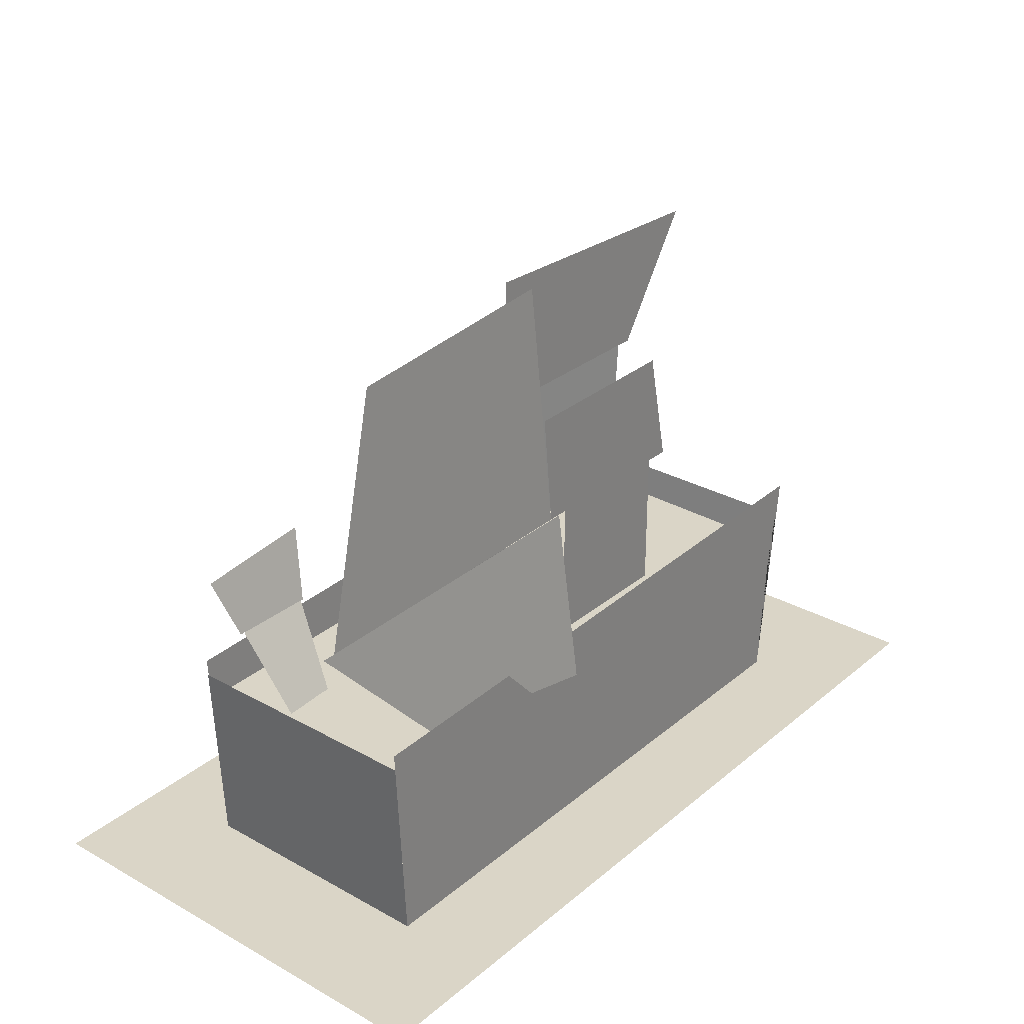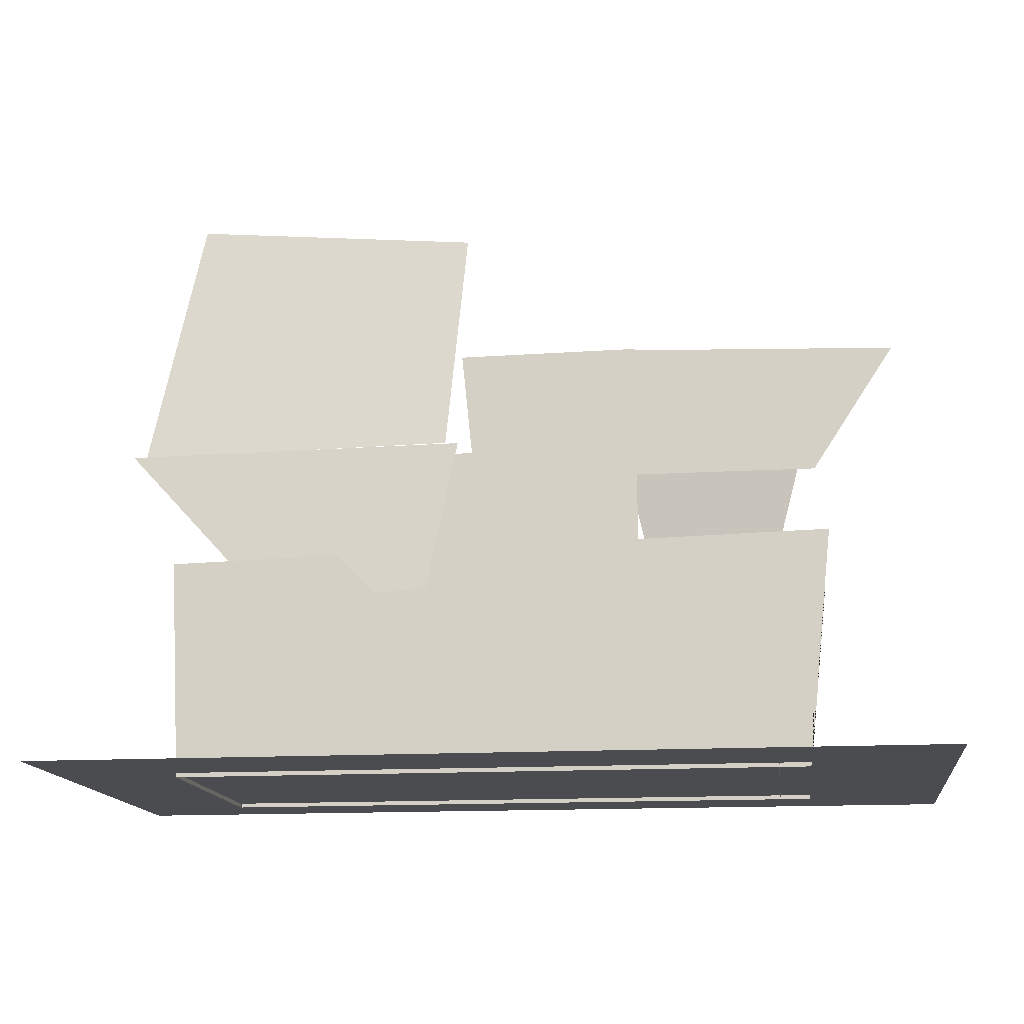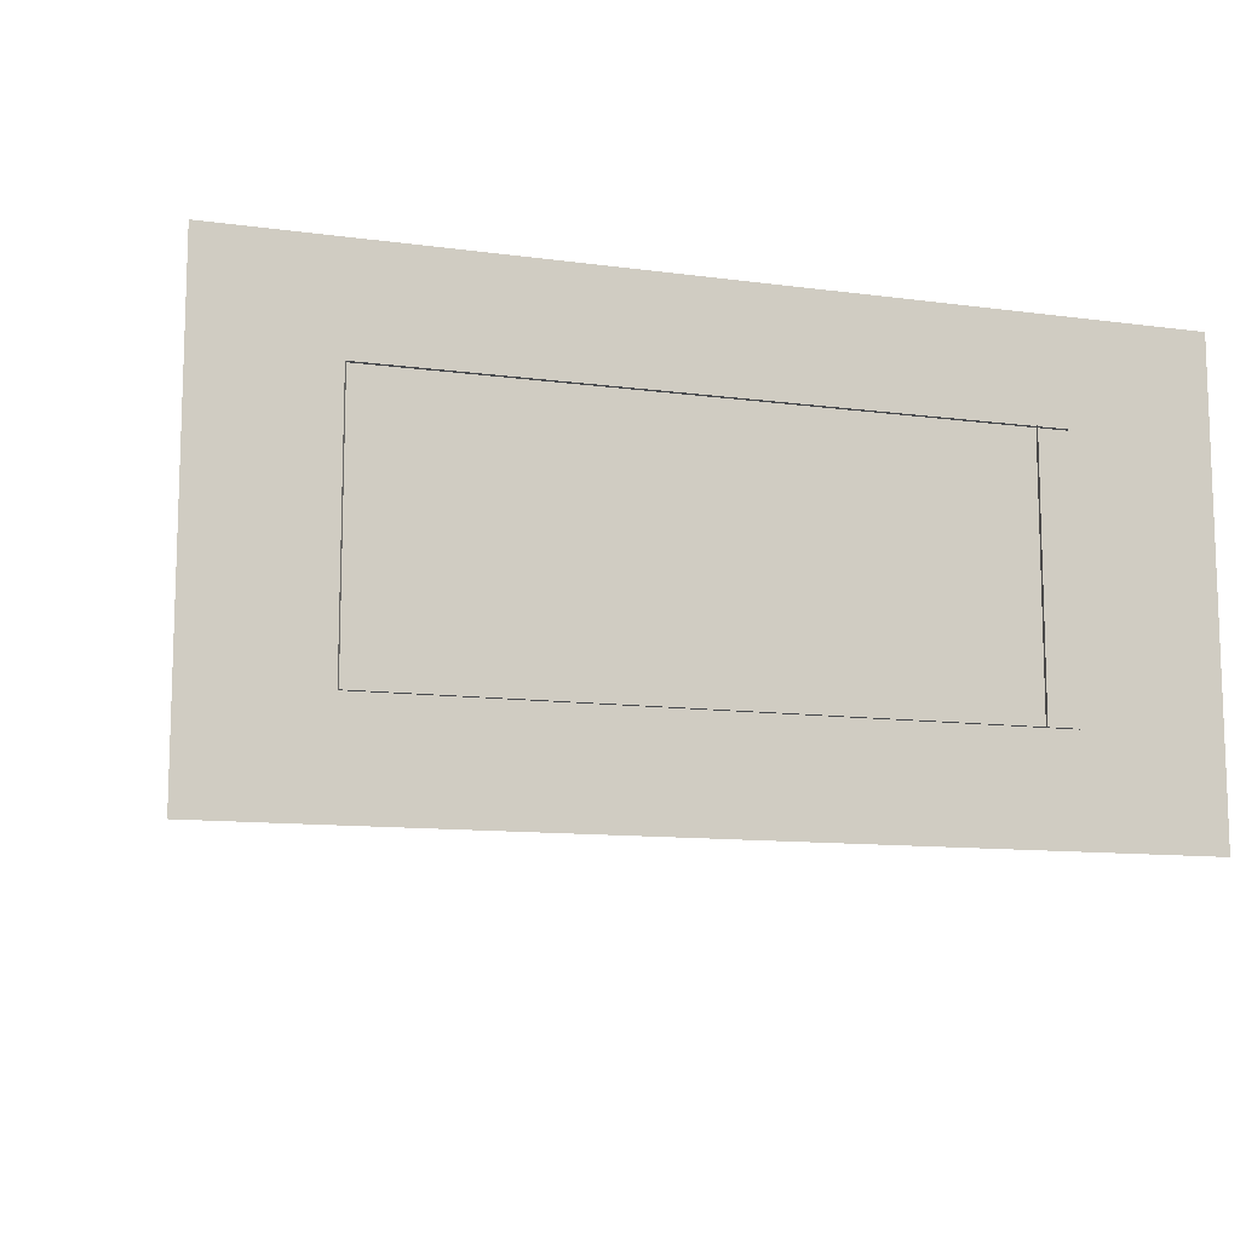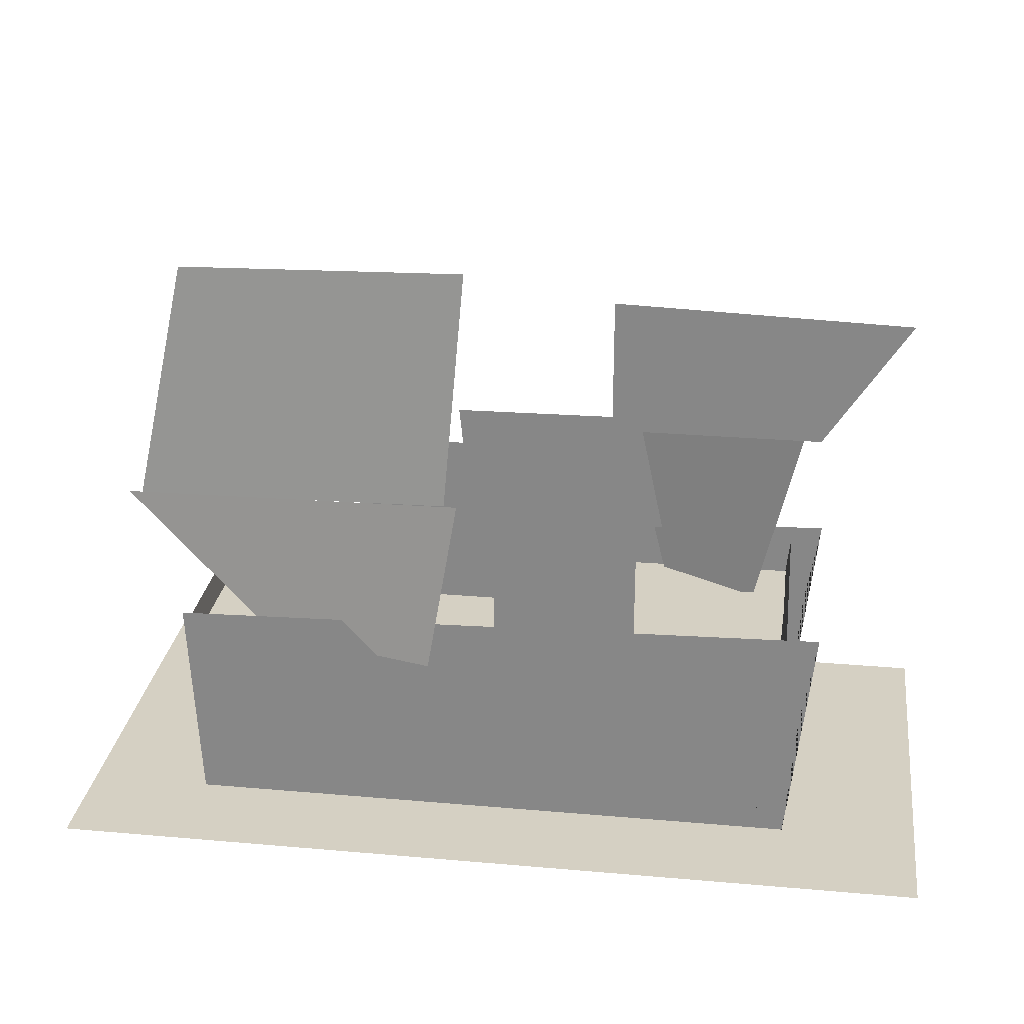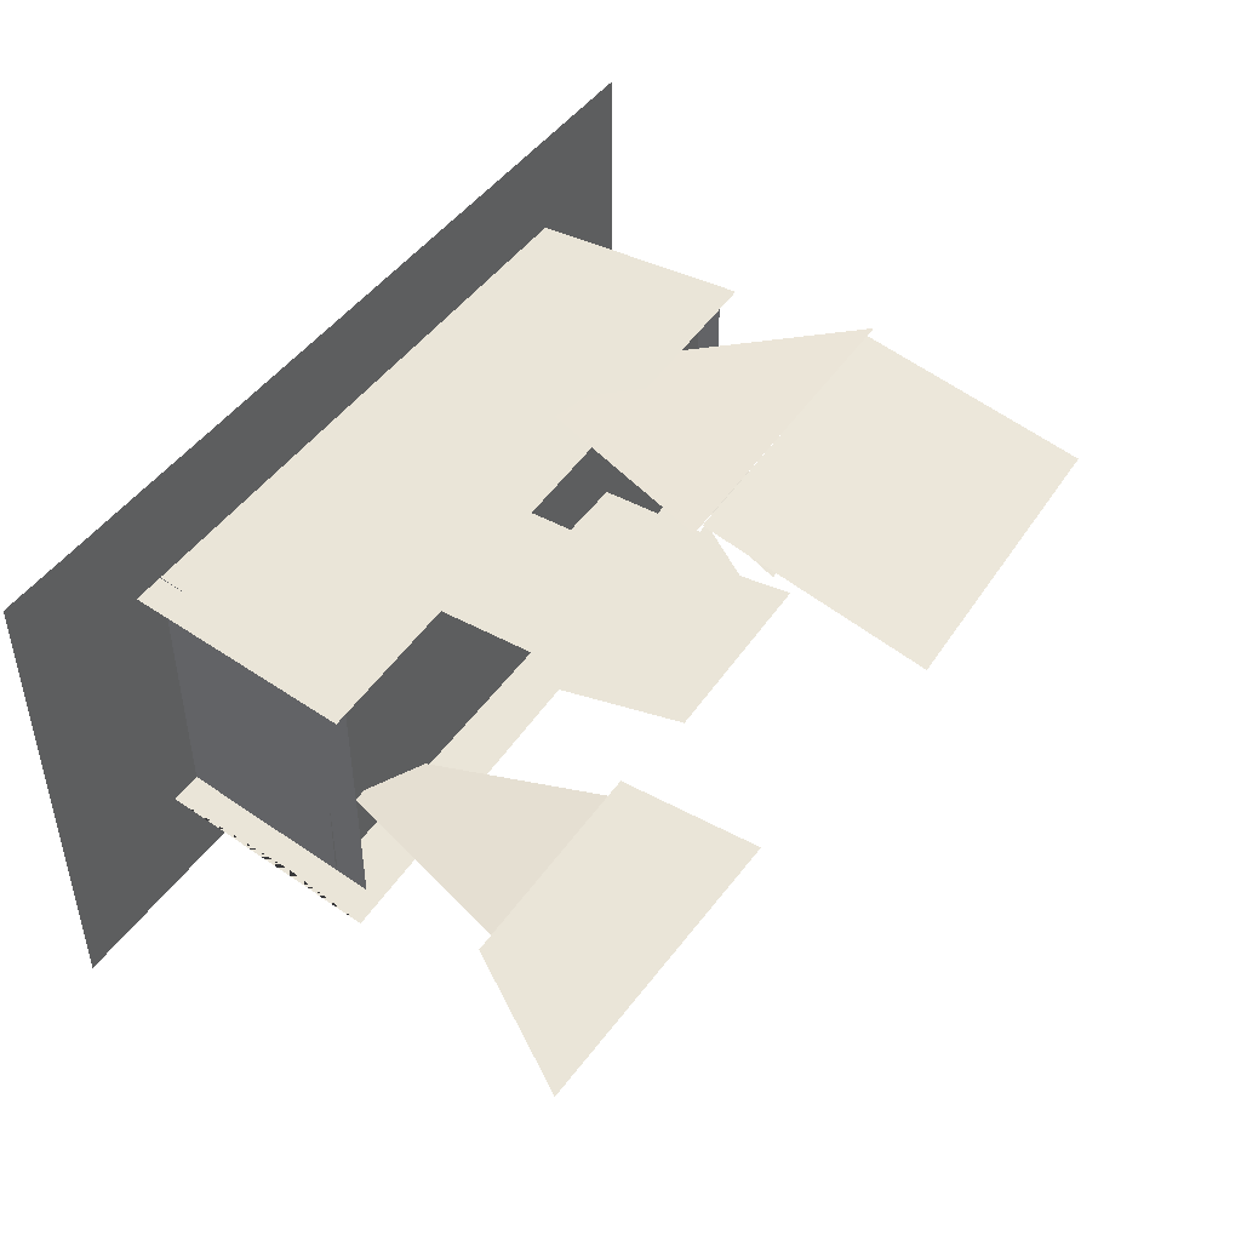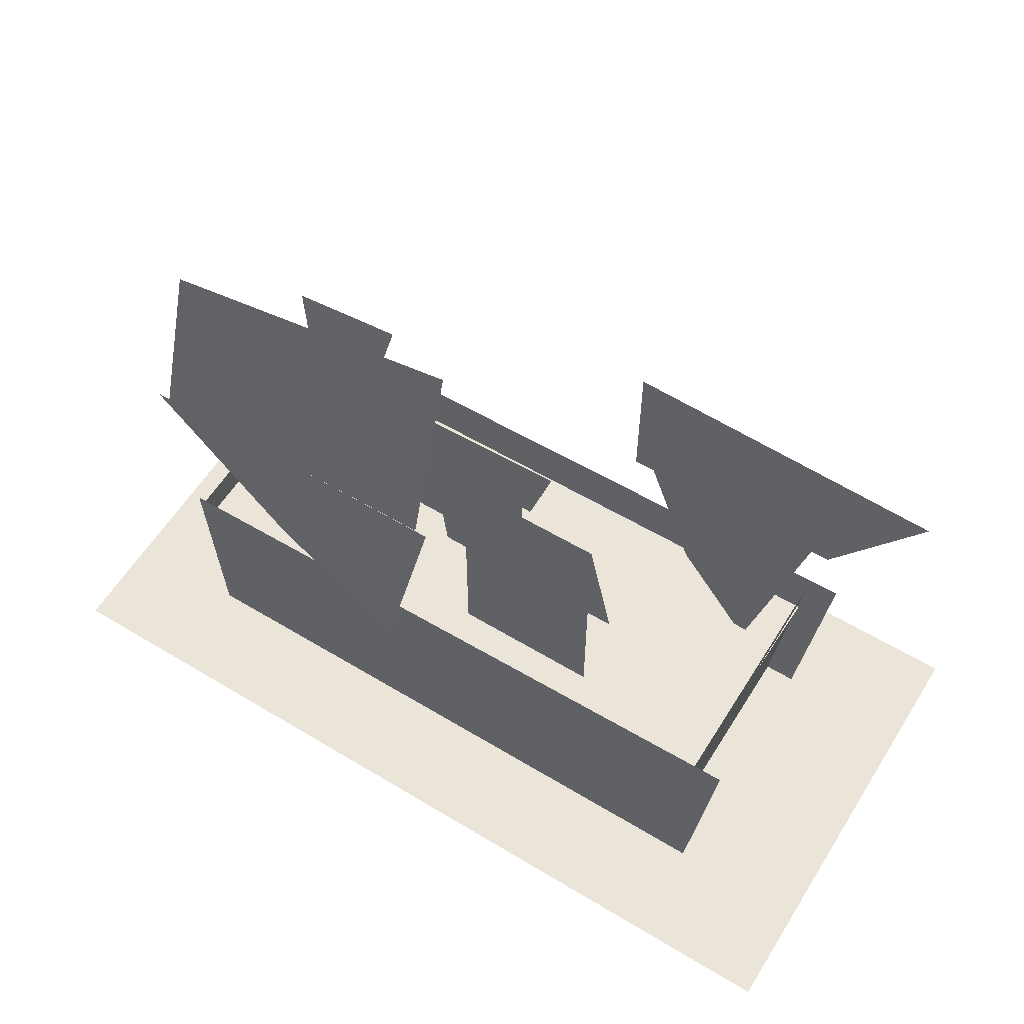
<metadata>
{"format":"obj","ext":"obj","renderer":"f3d","projection":"perspective","resolution":1024,"background":"white","views":[{"elev":29.0,"azim":129.5,"up":"+Z"},{"elev":-14.7,"azim":-172.7,"up":"+Z"},{"elev":-11.2,"azim":161.7,"up":"+Y"},{"elev":26.1,"azim":-172.1,"up":"+Z"},{"elev":45.0,"azim":-57.7,"up":"+Y"},{"elev":58.7,"azim":-148.1,"up":"+Z"}]}
</metadata>
<code>
v -1.632 -0.7567 0
v -1.772 -0.7927 1.288
v -1.773 0.7351 1.285
v -1.632 0.7712 0
v 1.902 -0.7639 0
v 1.901 0.7639 0
v 1.964 0.7637 1.194
v 1.965 -0.7642 1.197
v -1.762 -0.7224 1.081
v 1.915 -0.6925 1.081
v 1.92 0.7344 1.081
v -1.73 0.7358 1.081
v -1.814 0.7639 0
v -1.878 0.7639 0.8536
v -1.966 0.7639 1.389
v 1.969 0.7639 1.294
v -1.818 -0.7639 0
v -1.882 -0.7639 0.8587
v -1.97 -0.7639 1.395
v 1.965 -0.7639 1.299
v 1.897 -0.7639 0
v 2.12 -0.8671 0
v 2.12 -0.8671 1.299
v -2.069 -0.8671 1.299
v -2.069 -0.8671 0
v 2.12 0.8551 0
v 2.12 0.8551 1.299
v -2.069 0.8551 0
v -2.069 0.8551 1.299
v 0.1827 0.4622 1.943
v 0.2546 0.4622 2.642
v -0.8285 0.4622 2.652
v -0.9822 0.4622 1.943
v -0.8285 0.4622 0.997
v 0.04712 0.4622 0.997
v 0.04712 0.4622 1.943
v -0.8285 0.4622 1.943
v -0.5805 -0.5316 2.123
v -0.5805 -0.5316 2.994
v -2.452 -0.5316 2.931
v -1.921 -0.5316 2.123
v -0.707 -0.5316 2.123
v -1.812 -0.5316 2.123
v -1.524 -0.3779 0.9952
v -0.9475 -0.6853 1.039
v 2.224 0.5836 2.023
v 1.891 0.5836 3.509
v 0.2399 0.3477 3.458
v 0.3383 0.5836 2.053
v 0.4059 0.85 1.082
v 1.435 0.5836 1.082
v 2.305 0.5836 2.027
v 0.2607 0.5836 2.049
v 1.914 -0.4995 1.569
v 2.027 -0.604 1.93
v 1.307 -0.6203 1.991
v 1.39 -0.5033 1.564
v 1.502 -0.1861 1.014
v 1.816 -0.1861 1.046
v 1.887 -0.4999 1.567
v 1.408 -0.5029 1.565
v -0.02052 -0.08587 1.036
v 0.9178 -0.08587 1.036
v 0.9178 -0.08587 1.708
v -0.02052 -0.08587 1.708
v 0.9918 -0.08587 1.708
v 0.6671 -0.08587 2.166
v -0.2317 -0.08587 2.2
v -0.08337 -0.08587 1.708
v -2.639 -1.369 0.025
v 2.639 -1.369 0.025
v 2.639 1.369 0.025
v -2.639 1.369 0.025
g box g1
f 1 2 3 4
f 5 6 7 8
f 9 10 11 12
f 13 14 15 16 6
f 17 18 19 20 21
g box_collisions collisions g1
f 22 23 24 25
f 26 27 23 22
f 28 29 27 26
f 25 24 29 28
g floor collisions g1
f 24 23 27 29
g flower5 g1
f 30 31 32 33
f 34 35 36 37
g flower4 g1
f 38 39 40 41
f 42 43 44 45
g flower3 g1
f 46 47 48 49
f 50 51 52 53
g flower2 g1
f 54 55 56 57
f 58 59 60 61
g flower1 g1
f 62 63 64 65
f 66 67 68 69
g shadow g1
f 70 71 72 73

</code>
